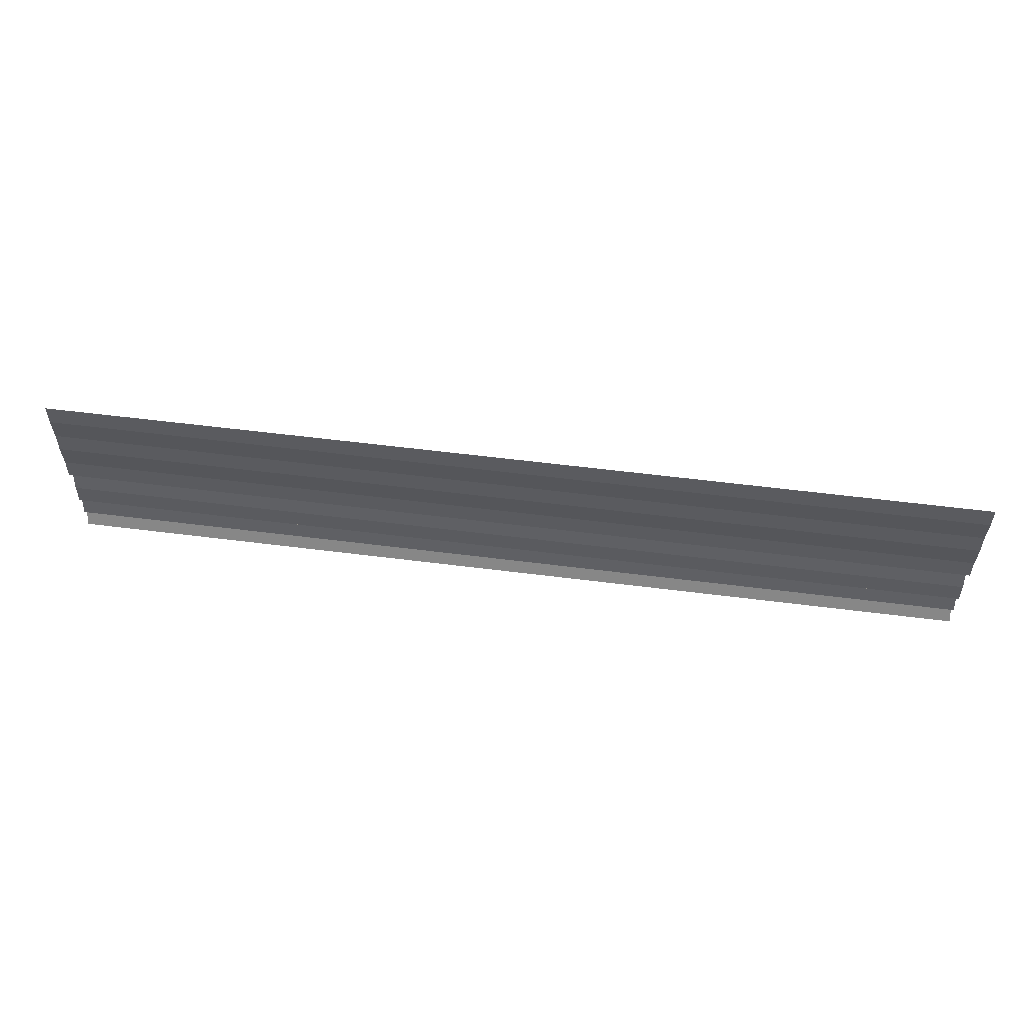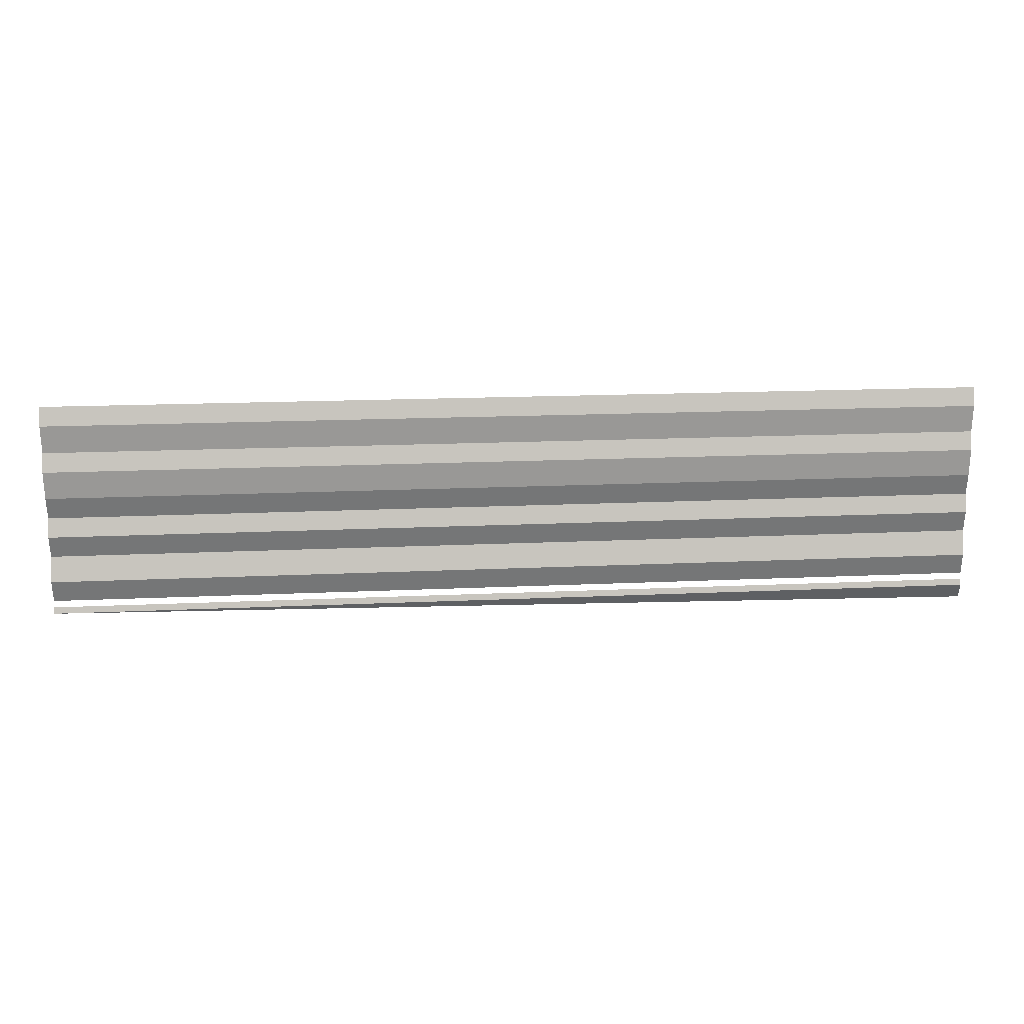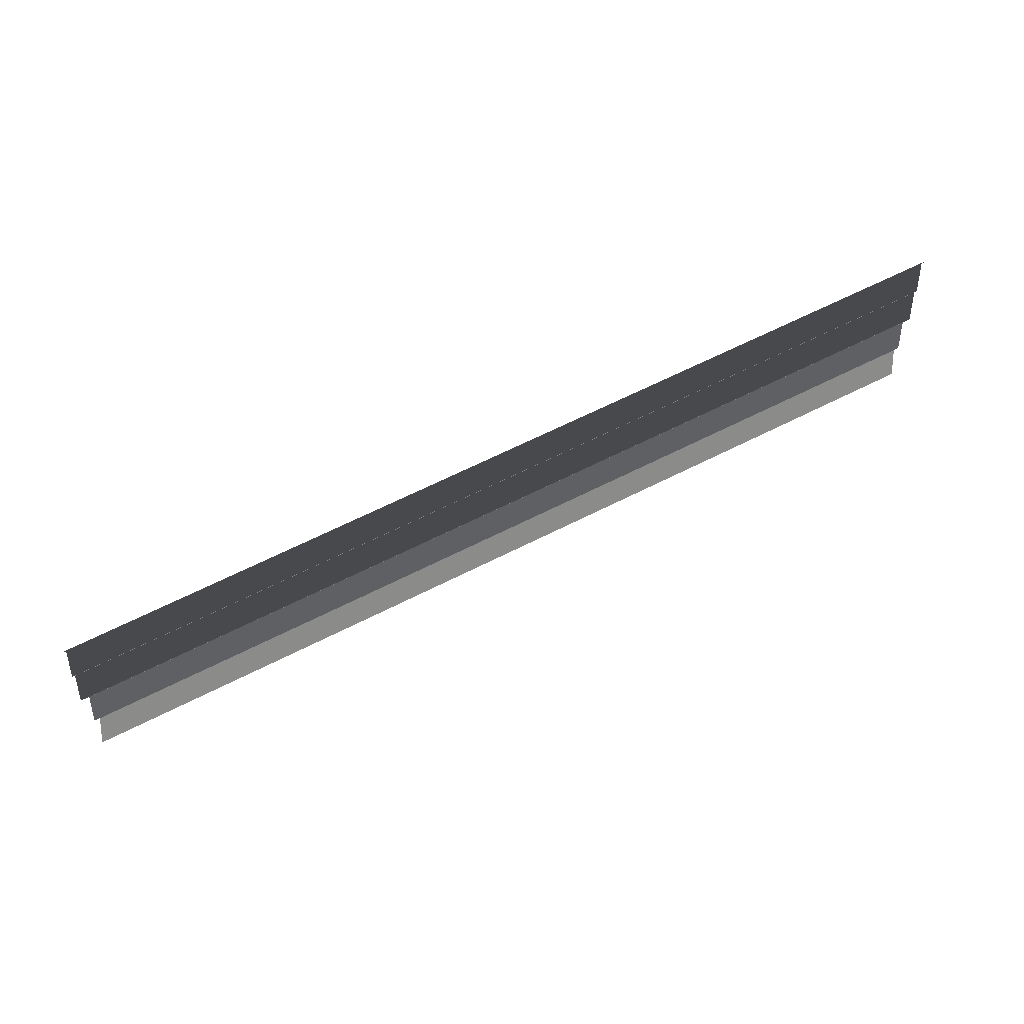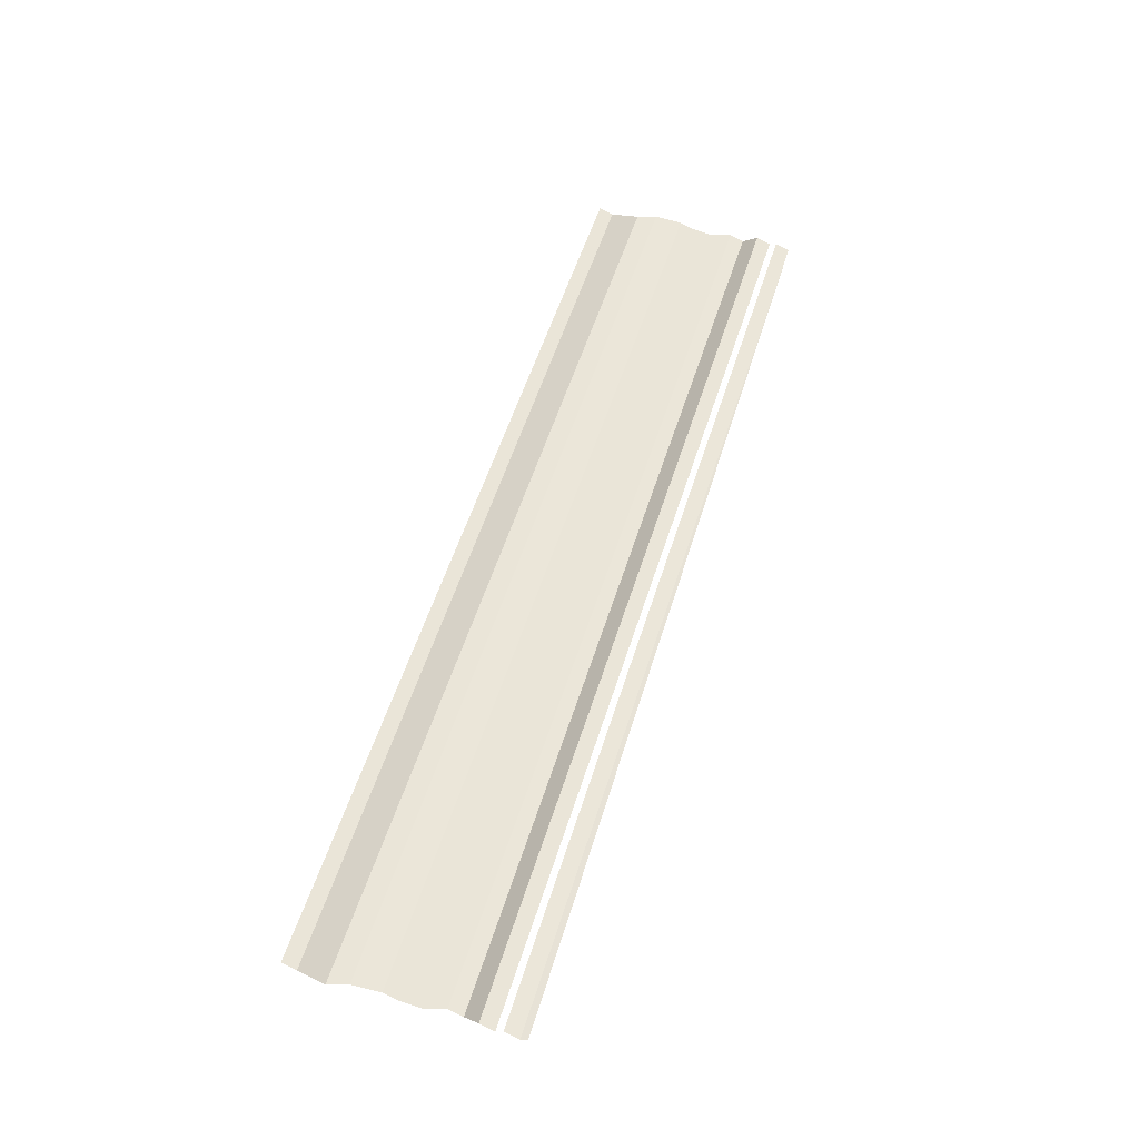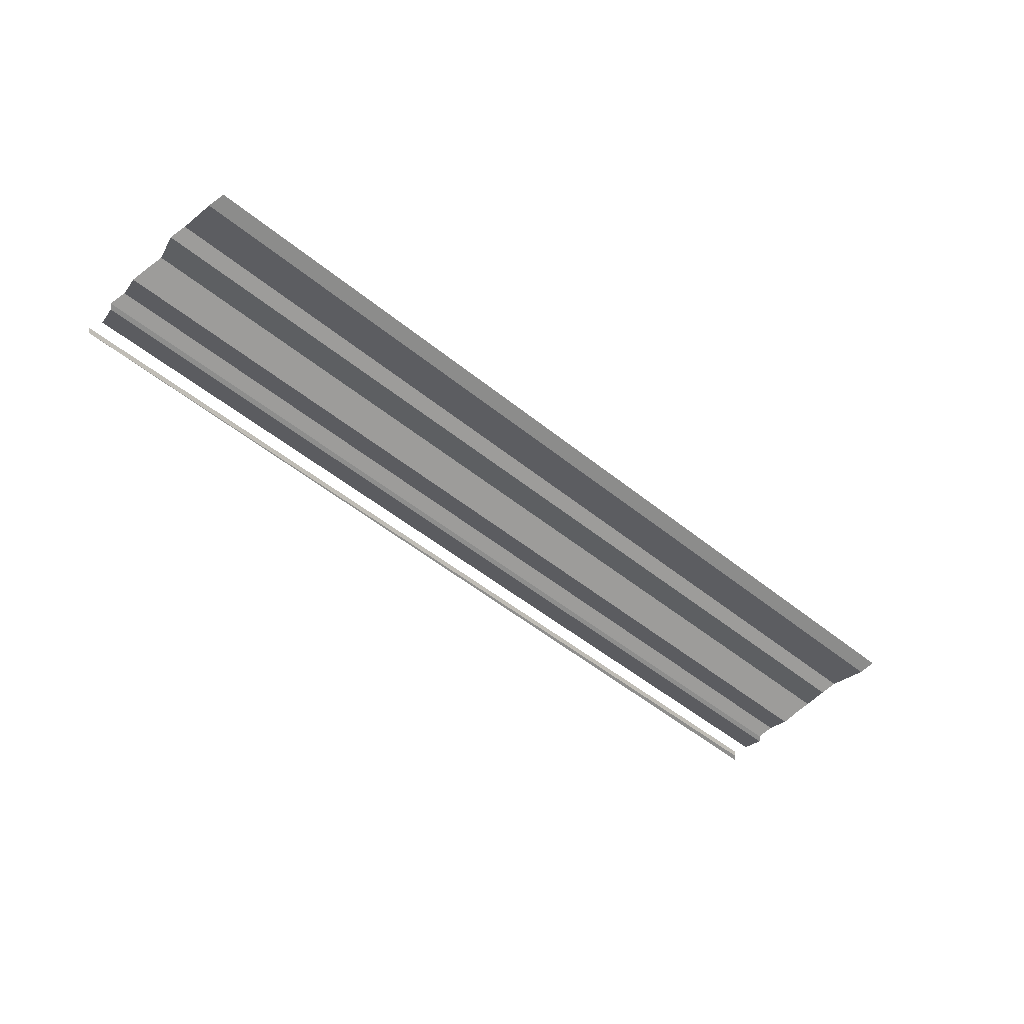
<metadata>
{"format":"obj","ext":"obj","renderer":"f3d","projection":"perspective","resolution":1024,"background":"white","views":[{"elev":59.4,"azim":7.8,"up":"+Z"},{"elev":17.0,"azim":-5.7,"up":"+Z"},{"elev":62.5,"azim":152.1,"up":"+Z"},{"elev":56.6,"azim":107.3,"up":"+Y"},{"elev":-49.4,"azim":-42.0,"up":"+Y"}]}
</metadata>
<code>
o 1091
v 2228 1873 14.06
v 2228 1873 14.06
v 2228 1873 14.06
v 2228 1873 14.06
v 2228 1873 14.06
v 2228 1873 14.06
v 2228 1873 14.06
v 2228 1873 14.06
v 2228 1873 14.06
v 2228 1873 14.06
v 2228 1873 14.06
v 2228 1873 14.06
v 2228 1873 14.06
v 2228 1873 14.06
v 2228 1873 14.06
v 2228 1873 14.06
v 2228 1873 14.06
v 2228 1873 14.06
v 2228 1873 14.06
v 2228 1873 14.06
v 2228 1873 14.06
v 2228 1873 14.06
v 2228 1873 14.06
v 2228 1873 14.06
v 2228 1873 14.06
v 2228 1873 14.06
v 2228 1873 14.06
v 2228 1873 14.06
v 2228 1873 14.06
v 2228 1873 14.06
v 2228 1873 14.06
v 2228 1873 14.06
v 2228 1873 14.06
v 2228 1873 14.06
v 2228 1873 14.06
v 2228 1873 14.06
v 2228 1873 14.06
v 2228 1873 14.06
v 2228 1873 14.06
v 2228 1873 14.06
v 2228 1873 14.06
v 2228 1873 14.06
v 2228 1873 14.06
v 2228 1873 14.06
v 2228 1873 14.06
v 2228 1873 14.06
v 2228 1873 14.06
v 2228 1873 14.06
v 2228 1873 14.06
v 2228 1873 14.06
v 2228 1873 14.06
v 2228 1873 14.06
v 2228 1873 14.06
v 2228 1873 14.06
v 2228 1873 14.06
v 2228 1873 14.06
v 2228 1873 14.06
v 2228 1873 14.06
v 2228 1873 14.06
v 2228 1873 14.06
v 2228 1873 14.06
v 2228 1873 14.06
v 2228 1873 14.06
v 2228 1873 14.06
v 2228 1873 14.06
v 2228 1873 14.06
v 2228 1873 14.06
v 2228 1873 14.06
v 2228 1873 14.06
v 2228 1873 14.06
v 2228 1873 14.06
v 2228 1873 14.06
v 2228 1873 14.06
v 2228 1873 14.06
v 2228 1873 14.06
v 2228 1873 14.06
v 2228 1873 14.06
v 2228 1873 14.06
v 2228 1873 14.06
v 2228 1873 14.06
v 2228 1873 14.06
v 2228 1873 14.06
v 2228 1873 14.06
v 2228 1873 14.06
v 2228 1873 14.06
v 2228 1873 14.06
v 2228 1873 14.06
v 2228 1873 14.06
v 2228 1873 14.06
v 2228 1873 14.06
v 2228 1873 14.06
v 2228 1873 14.06
v 2228 1873 14.06
v 2228 1873 14.06
v 2228 1873 14.06
v 2228 1873 14.06
v 2228 1873 14.06
v 2228 1873 14.06
v 2228 1873 14.06
v 2228 1873 14.06
v 2228 1873 14.06
v 2228 1873 14.06
v 2228 1873 14.06
v 2228 1873 14.06
v 2228 1873 14.06
v 2228 1873 14.06
v 2228 1873 14.06
v 2228 1873 14.06
v 2228 1873 14.06
v 2228 1873 14.06
v 2228 1873 14.06
f 1 2 3
f 3 4 5
f 6 7 8
f 8 9 10
f 11 12 13
f 13 14 15
f 16 17 18
f 18 19 20
f 21 22 23
f 23 24 25
f 26 27 28
f 28 29 30
f 31 32 33
f 33 34 35
f 36 37 38
f 38 39 40
f 41 42 43
f 44 42 43
f 45 46 43
f 44 47 48
f 48 49 50
f 51 42 52
f 51 53 54
f 54 55 56
f 57 58 59
f 59 60 61
f 62 63 64
f 64 65 66
f 67 68 69
f 69 70 71
f 72 73 74
f 74 75 76
f 77 78 79
f 79 80 81
f 82 83 84
f 84 85 86
f 87 88 89
f 89 90 91
f 92 93 94
f 94 95 96
f 97 98 99
f 99 100 101
f 102 103 104
f 104 105 106
f 107 108 109
f 110 111 109

</code>
